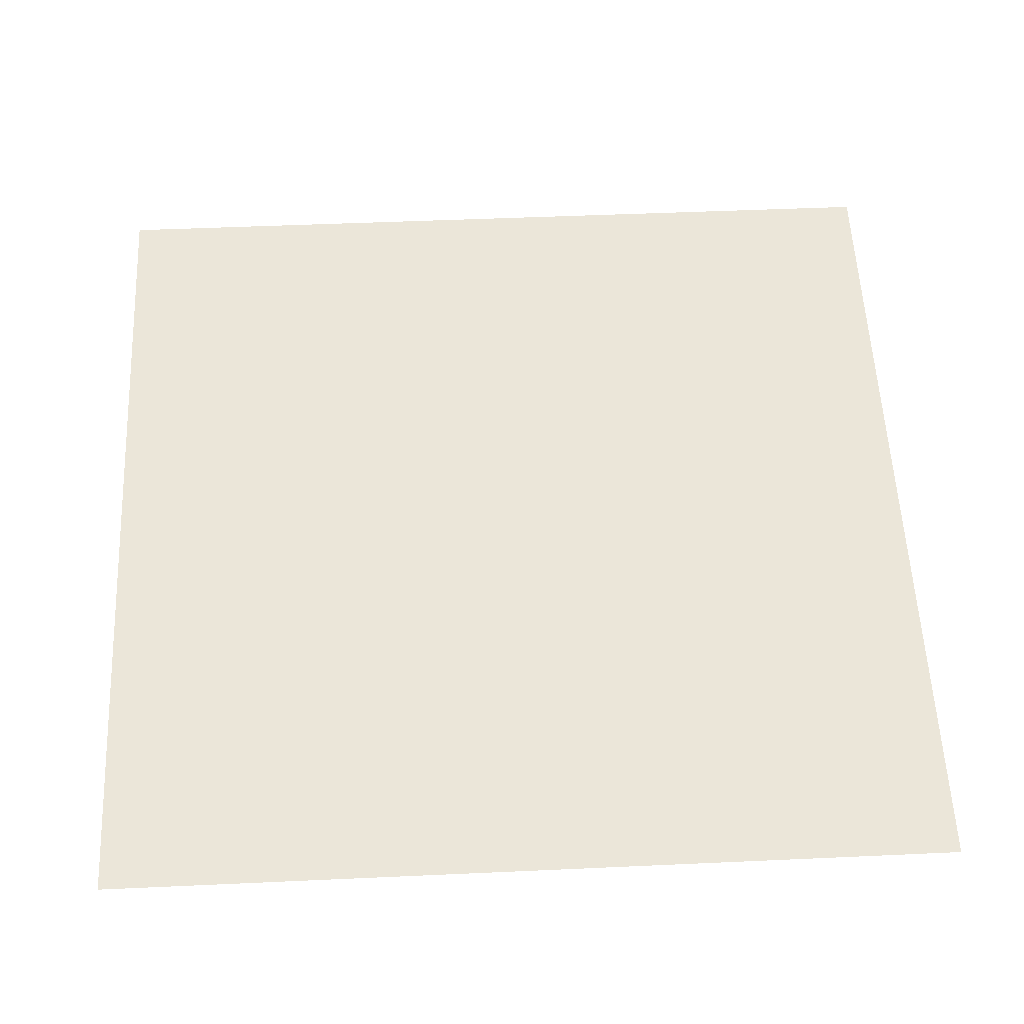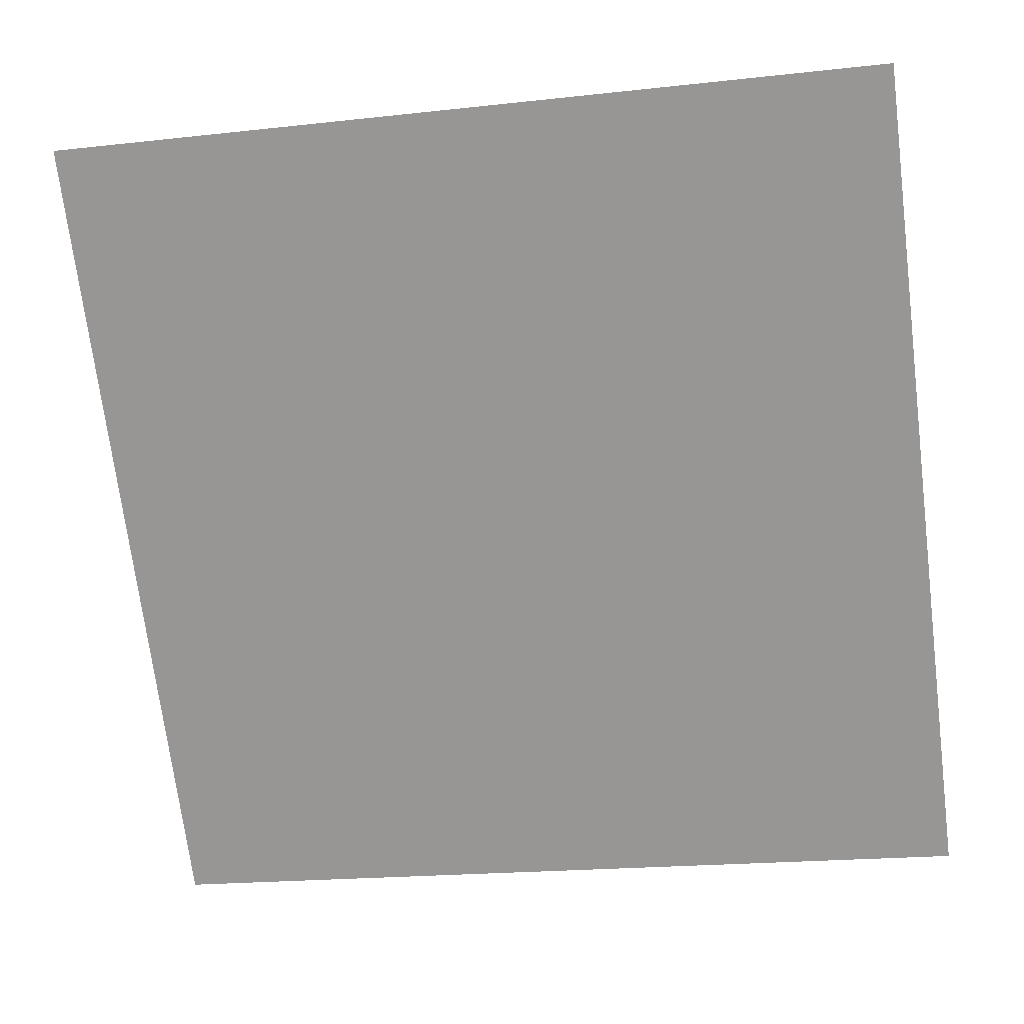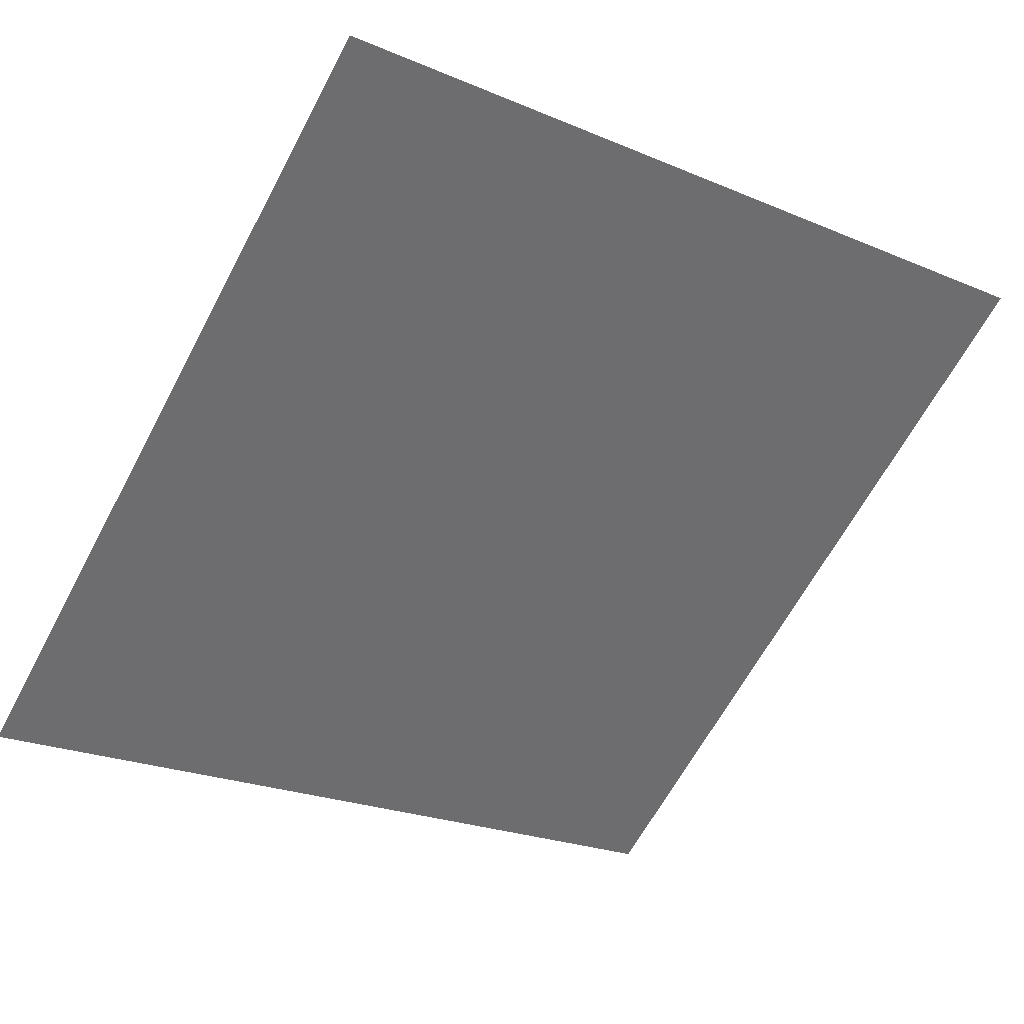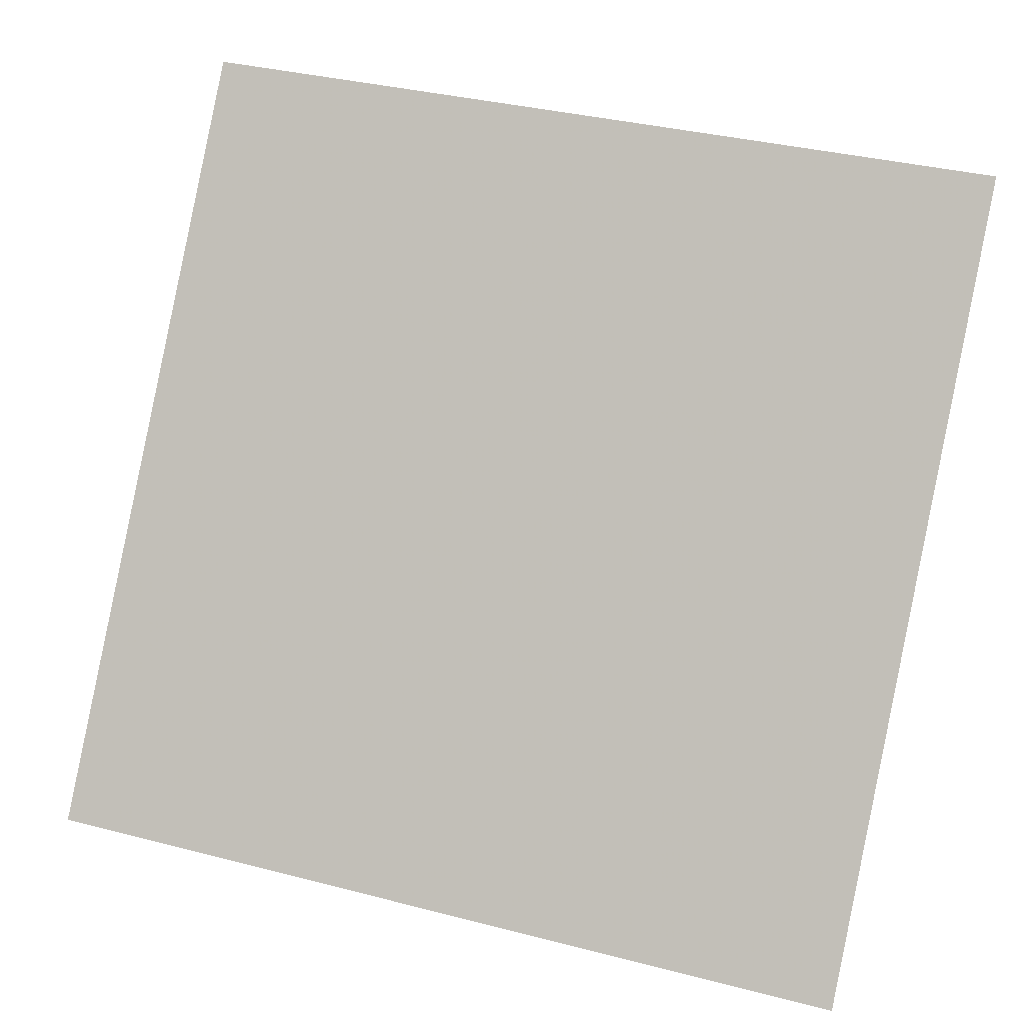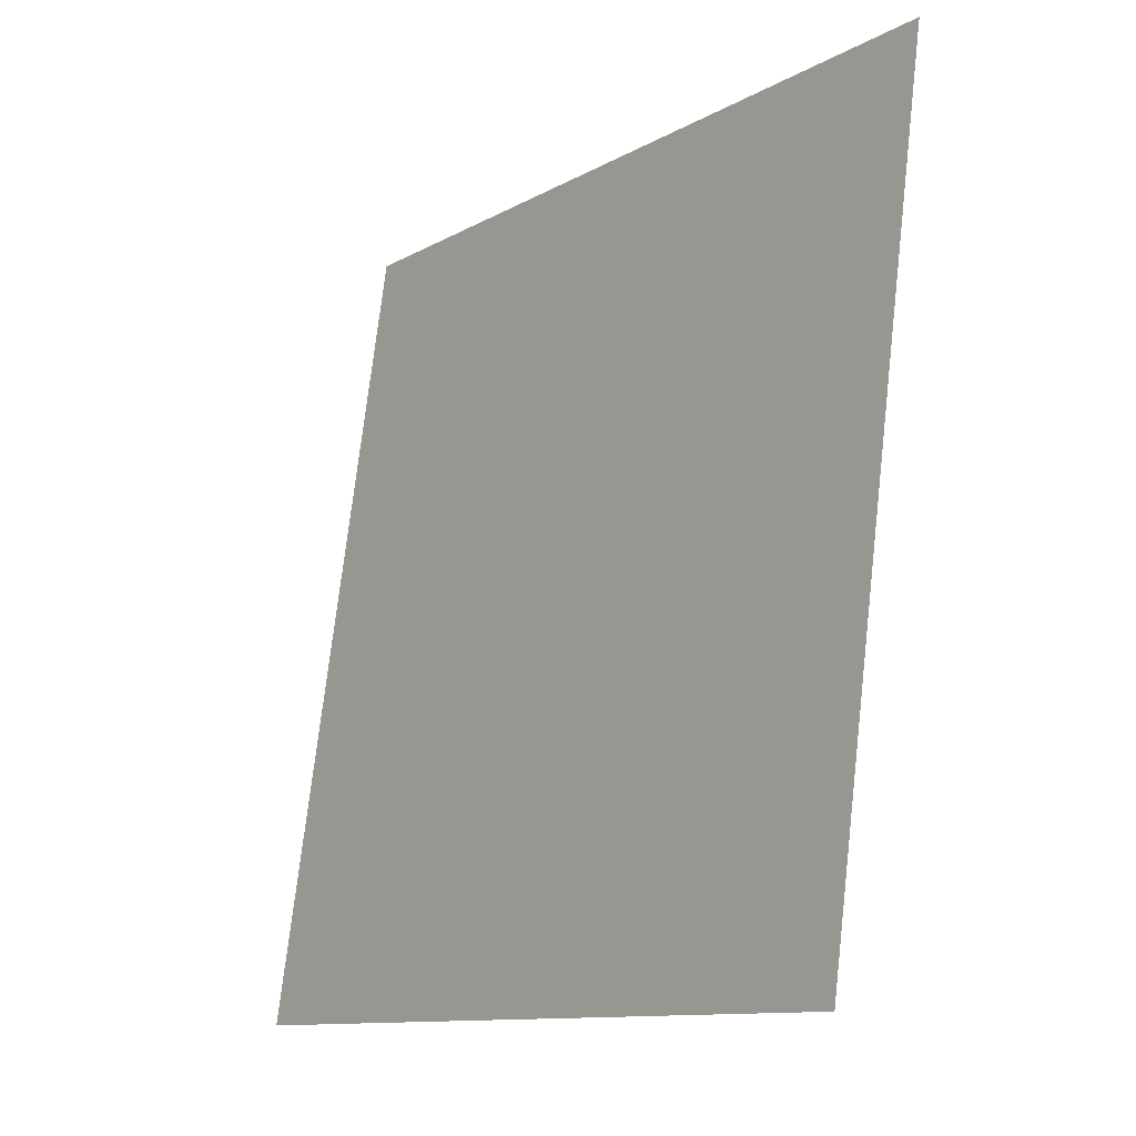
<metadata>
{"format":"obj","ext":"obj","renderer":"f3d","projection":"perspective","resolution":1024,"background":"white","views":[{"elev":19.3,"azim":177.9,"up":"+Y"},{"elev":-17.0,"azim":-169.7,"up":"+Z"},{"elev":-21.2,"azim":-34.6,"up":"+Y"},{"elev":33.9,"azim":17.5,"up":"+Z"},{"elev":73.6,"azim":95.2,"up":"+Z"}]}
</metadata>
<code>
v -0.1315 0.7734 0.4873
v -0.1381 0.7735 0.4874
v -0.138 0.7775 0.4926
v -0.1314 0.7773 0.4926
f 4 3 2 1

</code>
